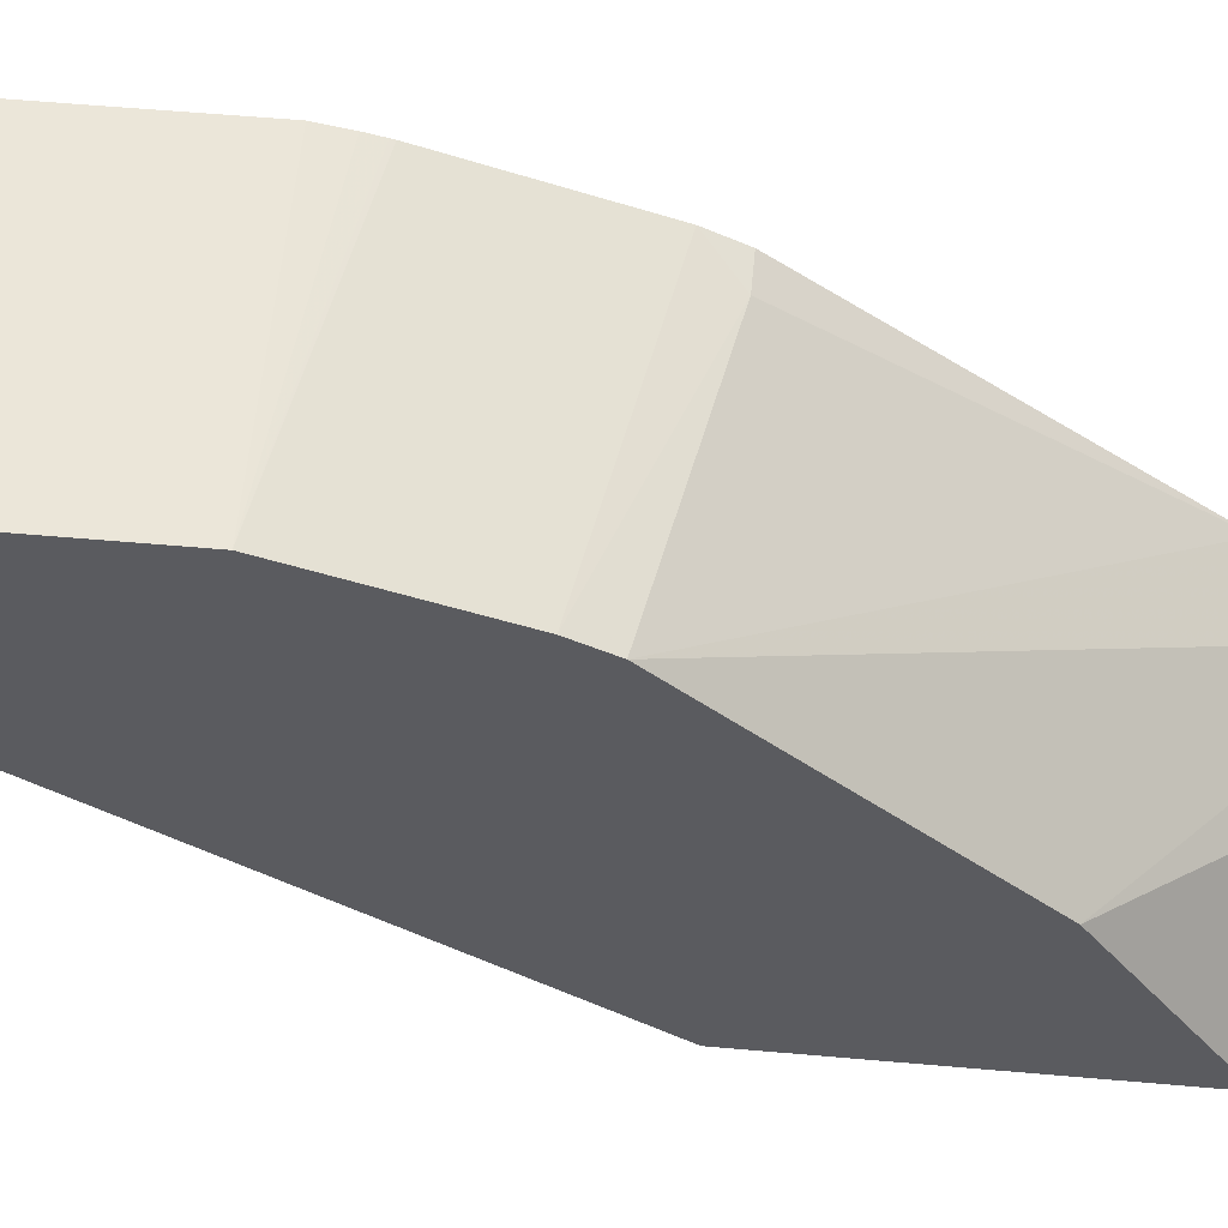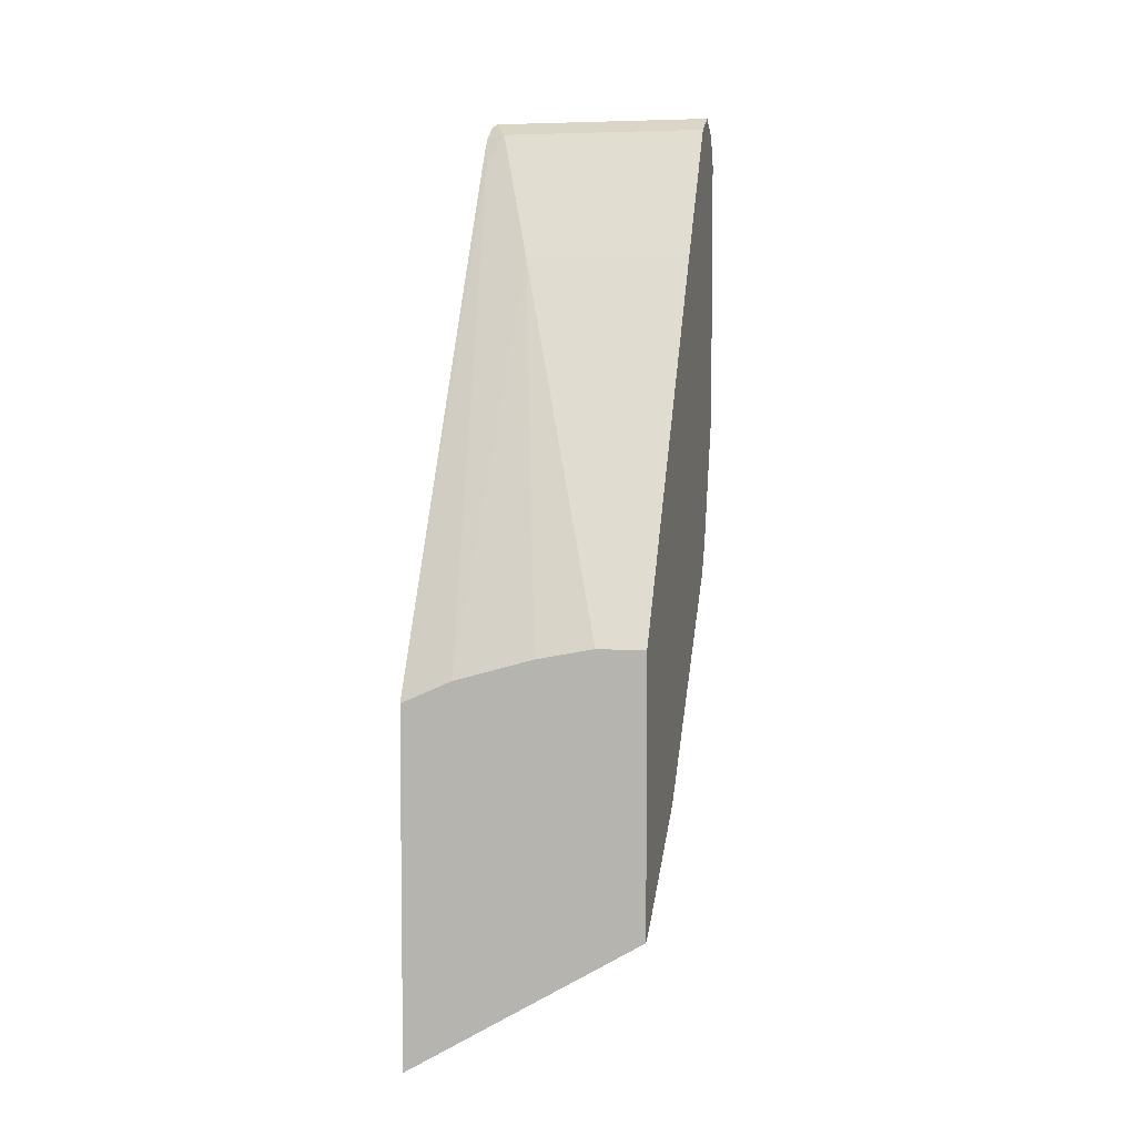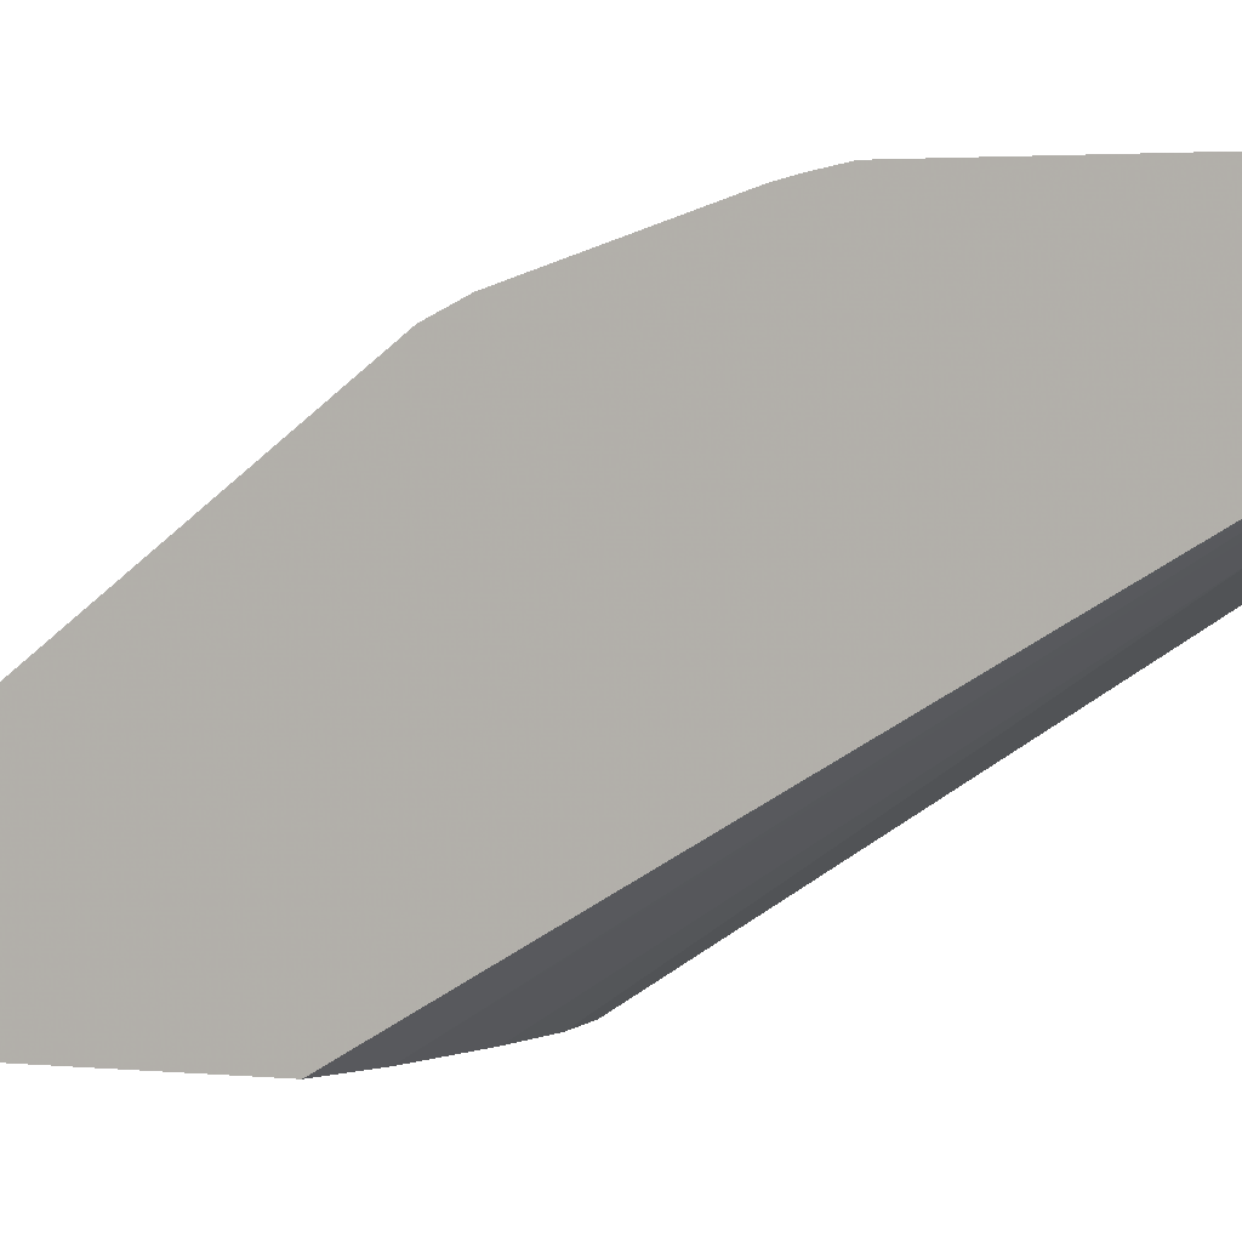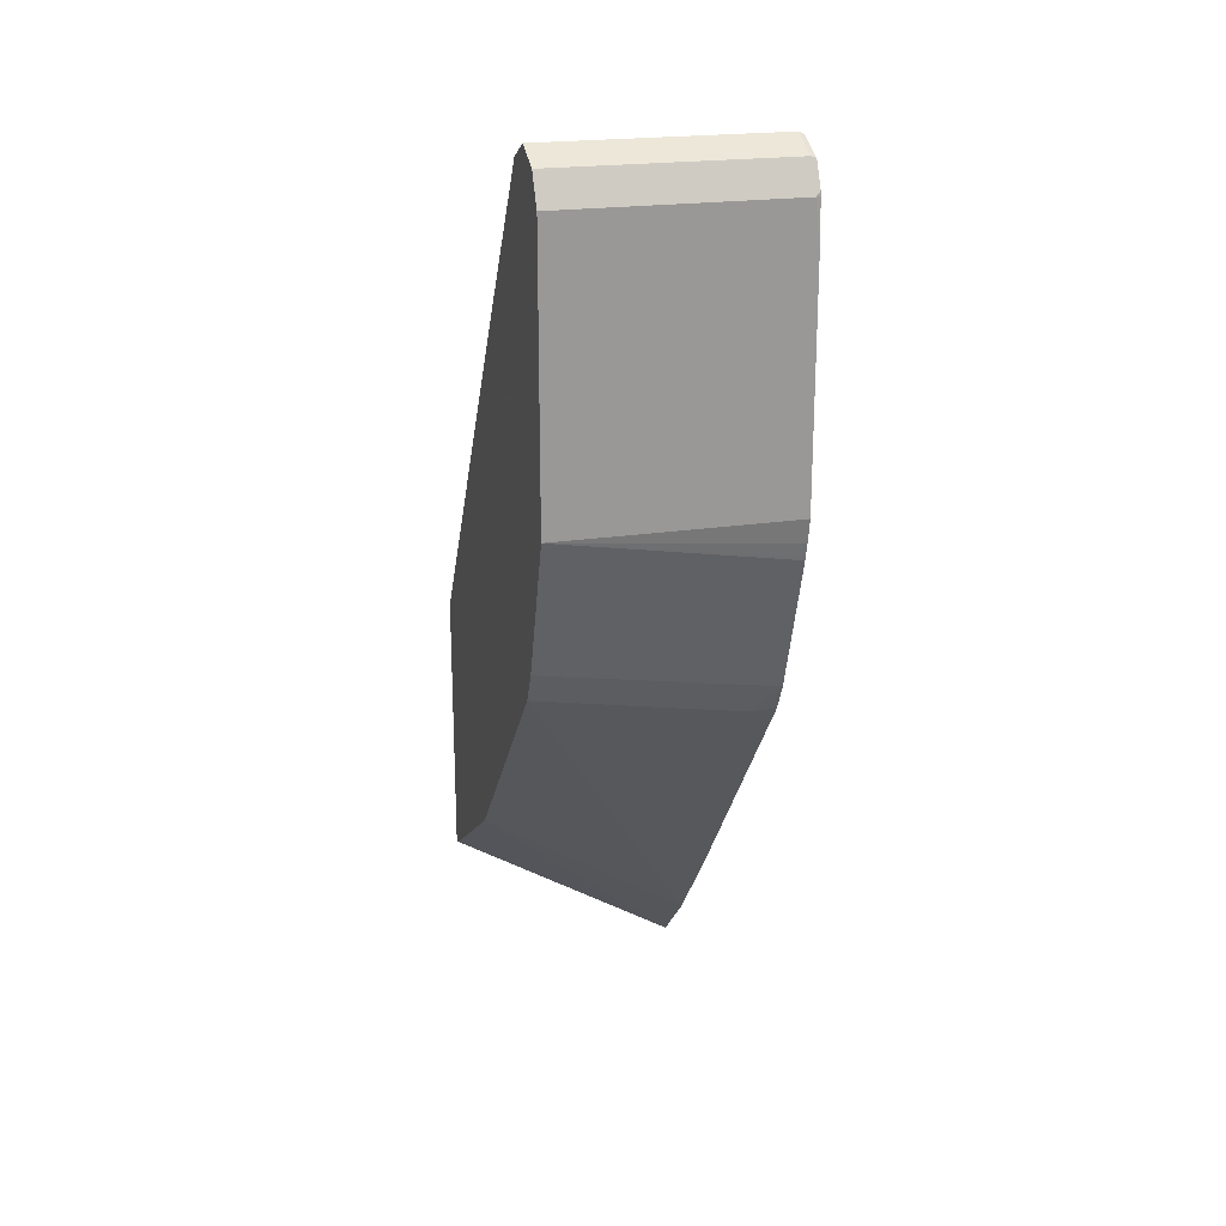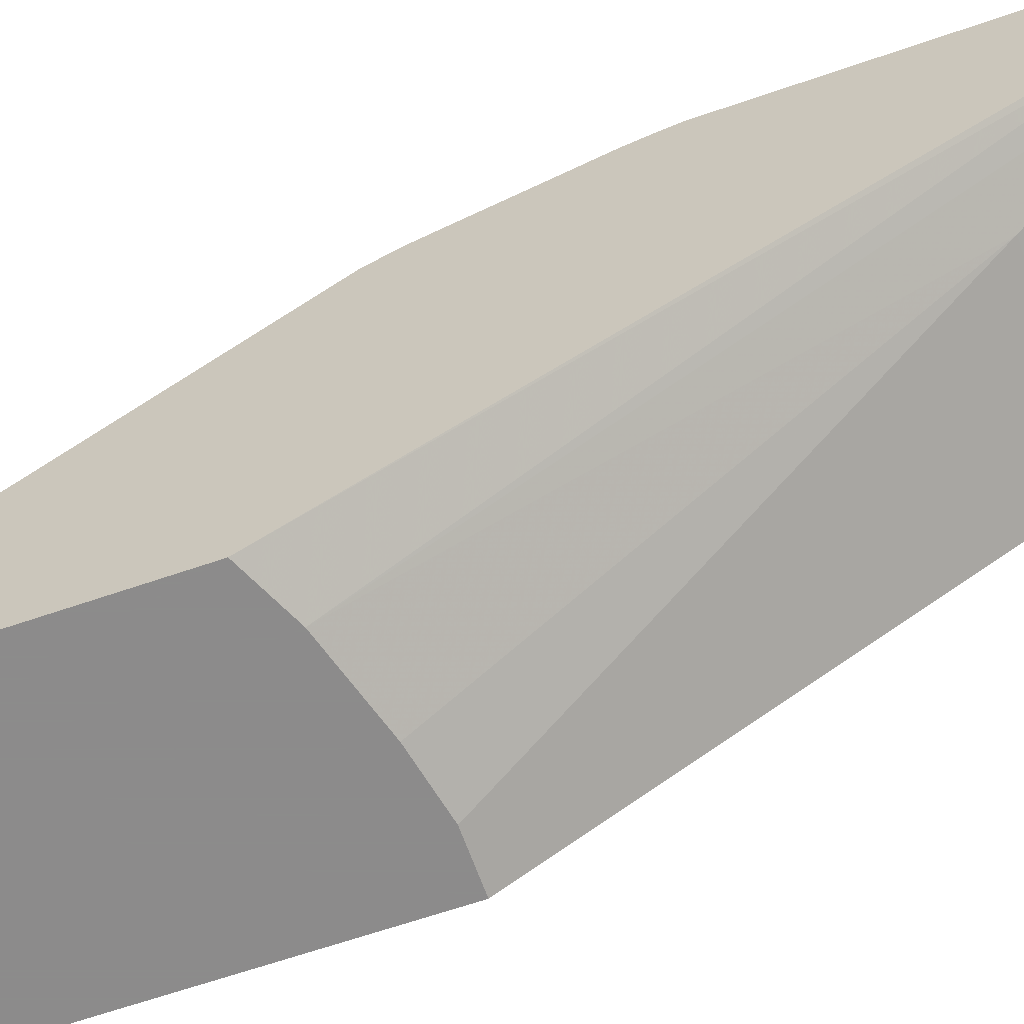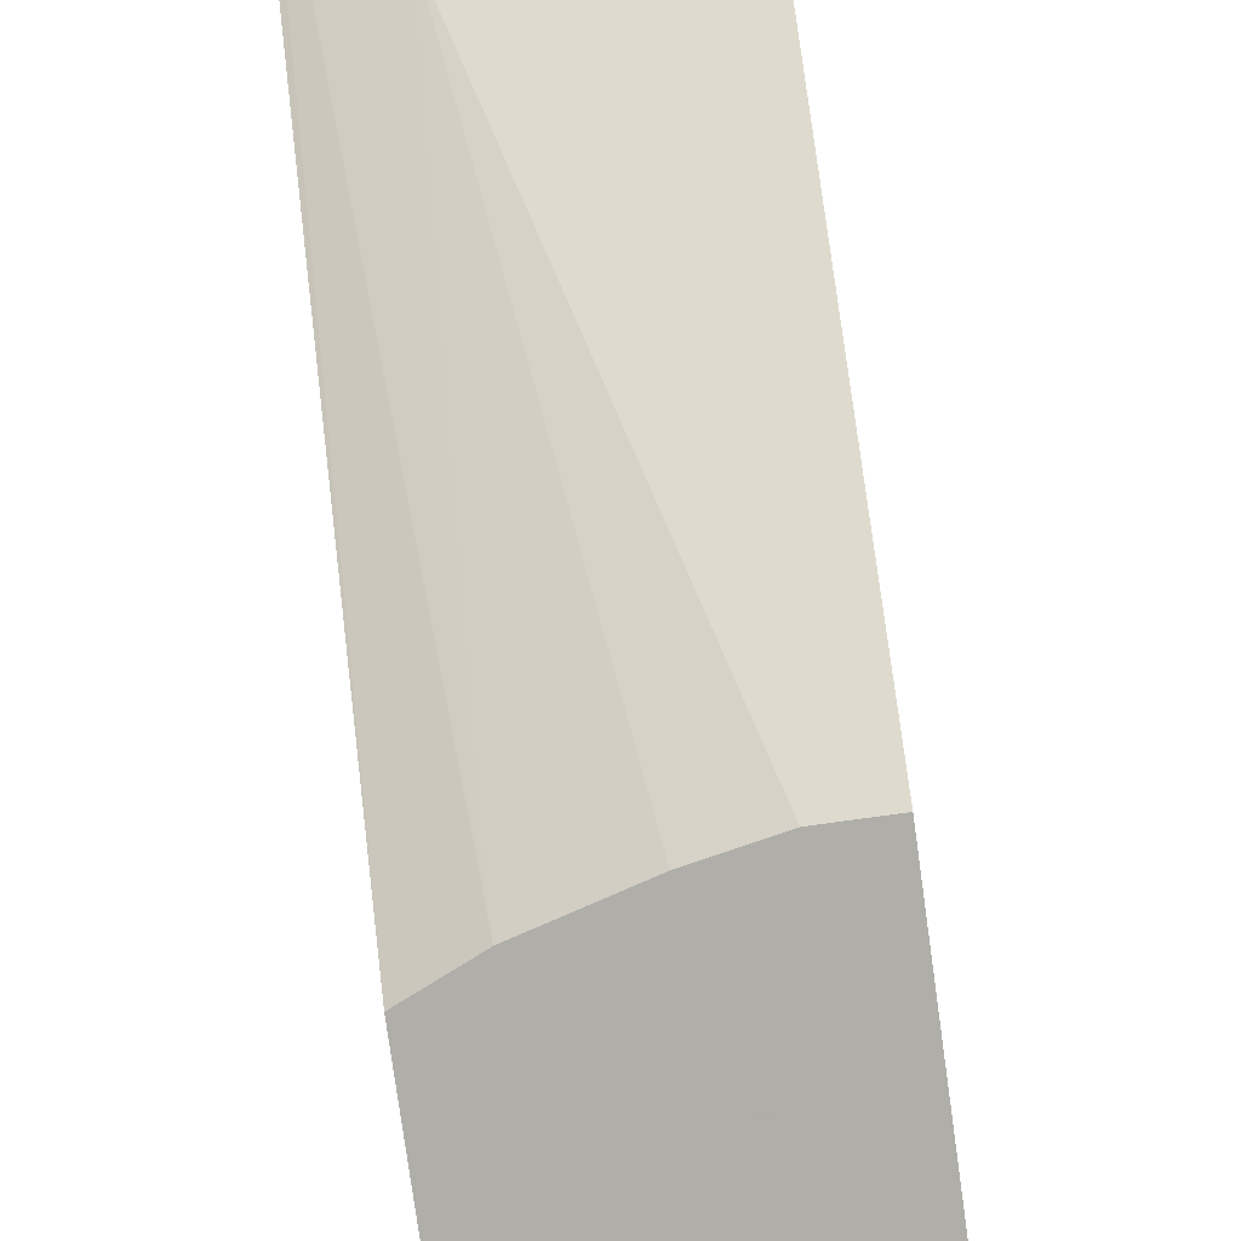
<metadata>
{"format":"obj","ext":"obj","renderer":"f3d","projection":"perspective","resolution":1024,"background":"white","views":[{"elev":56.5,"azim":95.3,"up":"+Y"},{"elev":5.4,"azim":12.1,"up":"+Z"},{"elev":2.4,"azim":-70.3,"up":"+Y"},{"elev":21.2,"azim":164.6,"up":"+Z"},{"elev":-64.0,"azim":-70.7,"up":"+Y"},{"elev":-77.5,"azim":7.9,"up":"+Y"}]}
</metadata>
<code>
v 0.002003 0.6736 0.4898
v -0.1563 0.6675 0.4625
v -0.1563 0.6681 0.4647
v -0.1563 0.6704 0.4737
v -0.1563 0.6736 0.4898
v 0.002003 0.6736 0.6736
v 0.002003 0.643 0.398
v -0.1563 0.6369 0.3707
v -0.1563 0.6736 0.643
v -0.1531 0.6736 0.6736
v 0.002003 0.6641 0.6927
v 0.002003 0.6328 0.3777
v -0.1378 0.6277 0.3522
v -0.1563 0.6277 0.3522
v -0.1563 0.6724 0.6736
v -0.1563 0.672 0.6768
v -0.1563 0.6639 0.6929
v -0.1531 0.6634 0.694
v 0.002003 0.6634 0.694
v 0.002003 0.5001 0.2348
v -0.1563 0.4379 0.1132
v -0.1563 0.4931 0.1805
v -0.1563 0.6446 0.7025
v -0.1531 0.643 0.7042
v 0.002003 0.643 0.7042
v 0.002003 0.4083 0.1735
v -0.1563 0.3982 0.07346
v -0.1563 0.6397 0.7009
v -0.1563 0.6252 0.6913
v -0.1429 0.6226 0.694
v 0.002003 0.6226 0.694
v 0.002003 0.3982 0.1685
v -0.1563 0.3982 0.3139
v -0.1531 0.6123 0.6736
v -0.1563 0.613 0.6729
v -0.1223 0.3982 0.3293
v -0.1123 0.5613 0.6021
v 0.002003 0.5613 0.6021
v 0.002003 0.3982 0.3522
v -0.06898 0.3982 0.3446
v -0.03048 0.3982 0.3522
f 23 28 24
f 17 23 24
f 20 27 21
f 20 26 27
f 18 25 19
f 18 24 25
f 17 24 18
f 13 22 14
f 10 16 17
f 12 21 22
f 12 20 21
f 11 18 19
f 11 17 18
f 10 17 11
f 10 15 16
f 24 28 29
f 12 22 13
f 24 29 30
f 37 40 41
f 24 31 25
f 37 39 38
f 37 41 39
f 36 40 37
f 33 34 35
f 33 36 34
f 30 38 31
f 30 37 38
f 30 36 37
f 30 34 36
f 29 35 34
f 29 34 30
f 27 36 33
f 27 40 36
f 27 41 40
f 27 39 41
f 27 32 39
f 26 32 27
f 24 30 31
f 9 15 10
f 7 13 8
f 7 12 13
f 1 20 12
f 1 26 20
f 1 32 26
f 1 39 32
f 1 38 39
f 1 31 38
f 1 25 31
f 1 12 7
f 1 19 25
f 1 6 11
f 1 10 6
f 1 9 10
f 1 5 9
f 1 4 5
f 1 3 4
f 8 13 14
f 1 11 19
f 1 7 8
f 1 2 3
f 2 8 14
f 1 8 2
f 2 4 3
f 2 5 4
f 2 9 5
f 2 15 9
f 2 16 15
f 2 17 16
f 2 23 17
f 6 10 11
f 2 29 28
f 2 35 29
f 2 33 35
f 2 27 33
f 2 21 27
f 2 22 21
f 2 28 23
f 2 14 22

</code>
